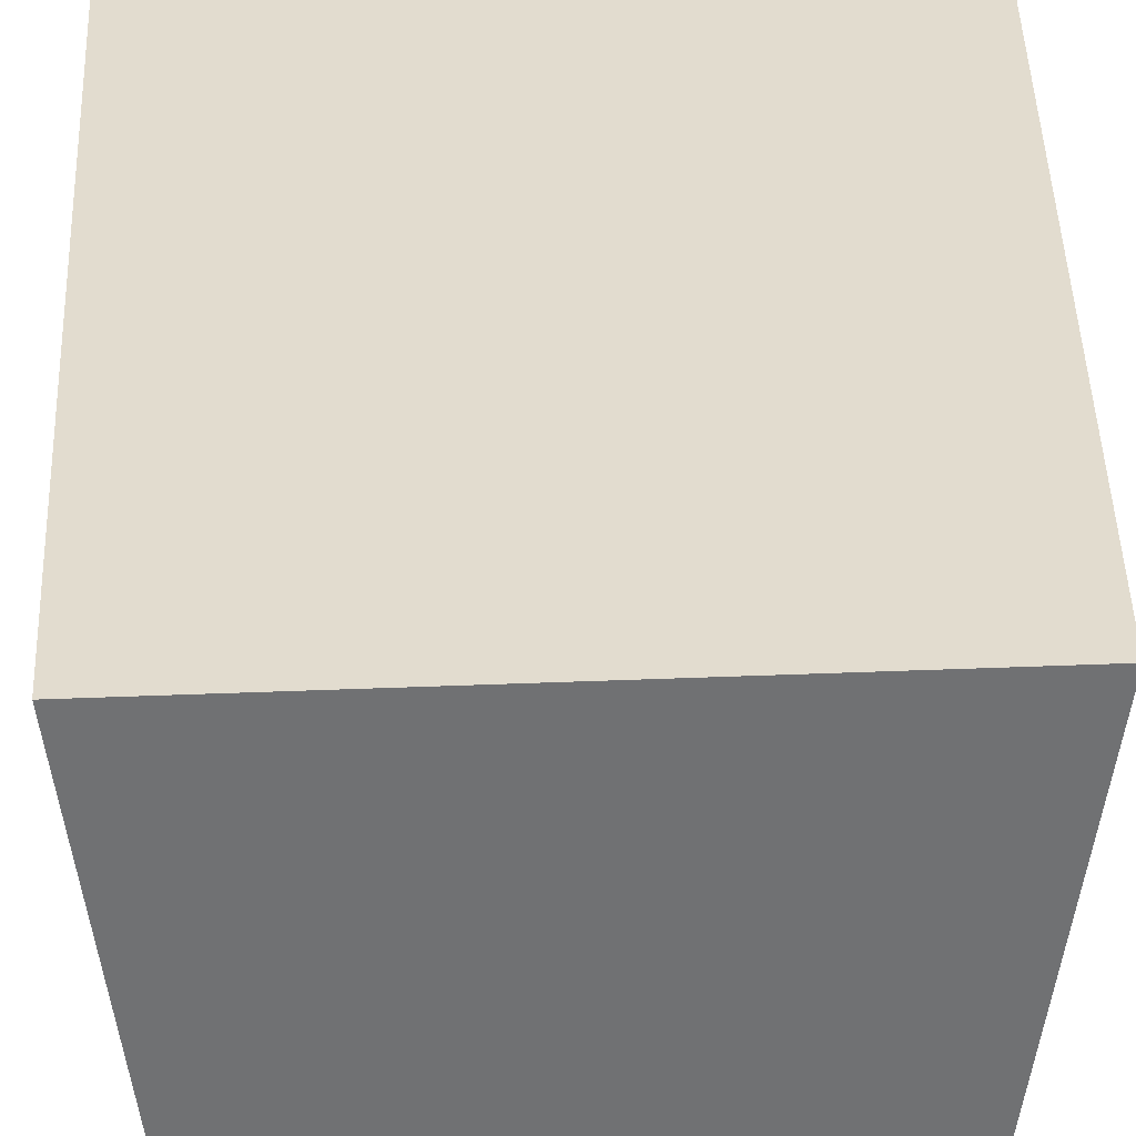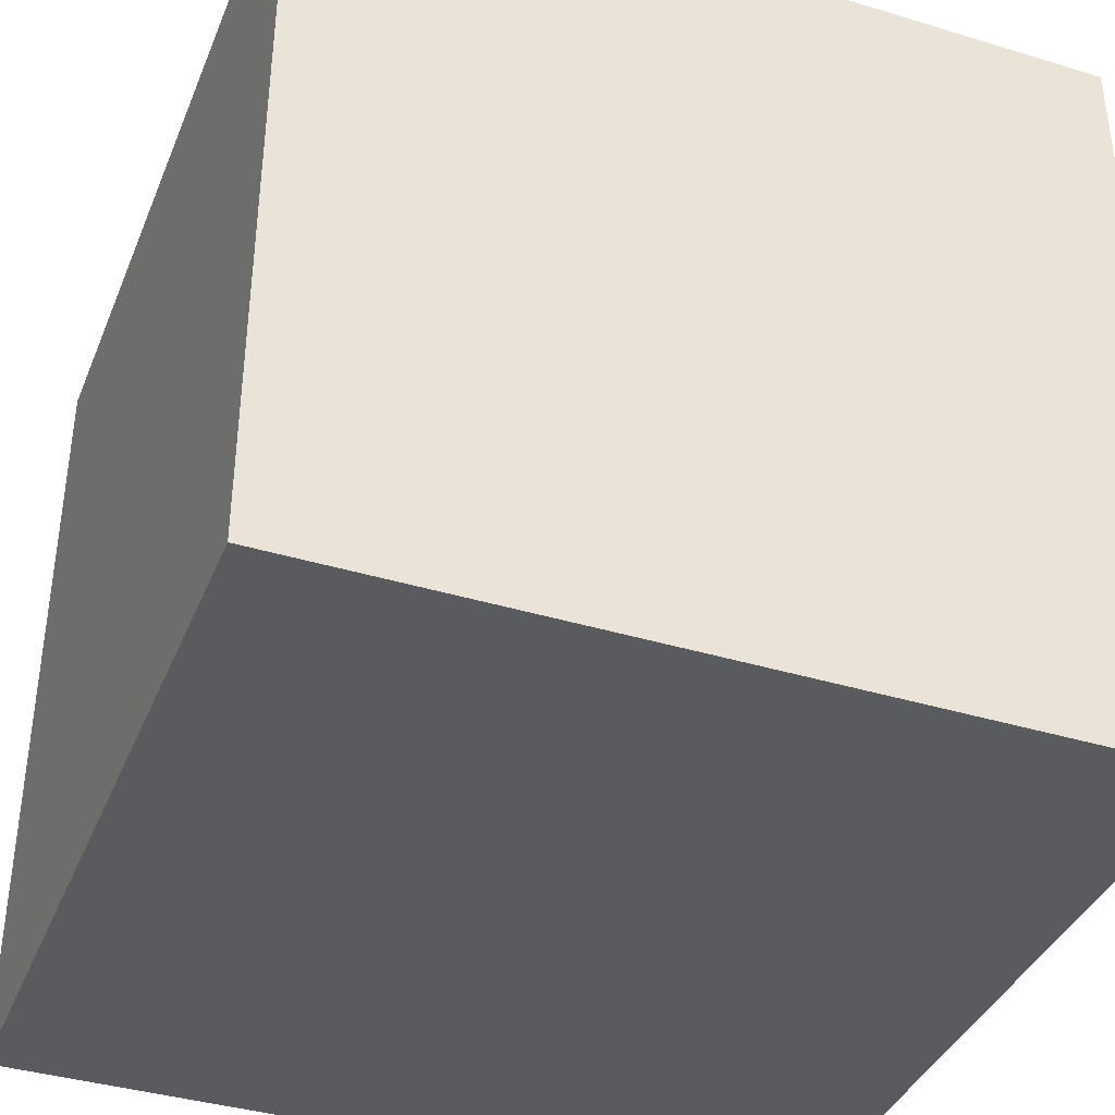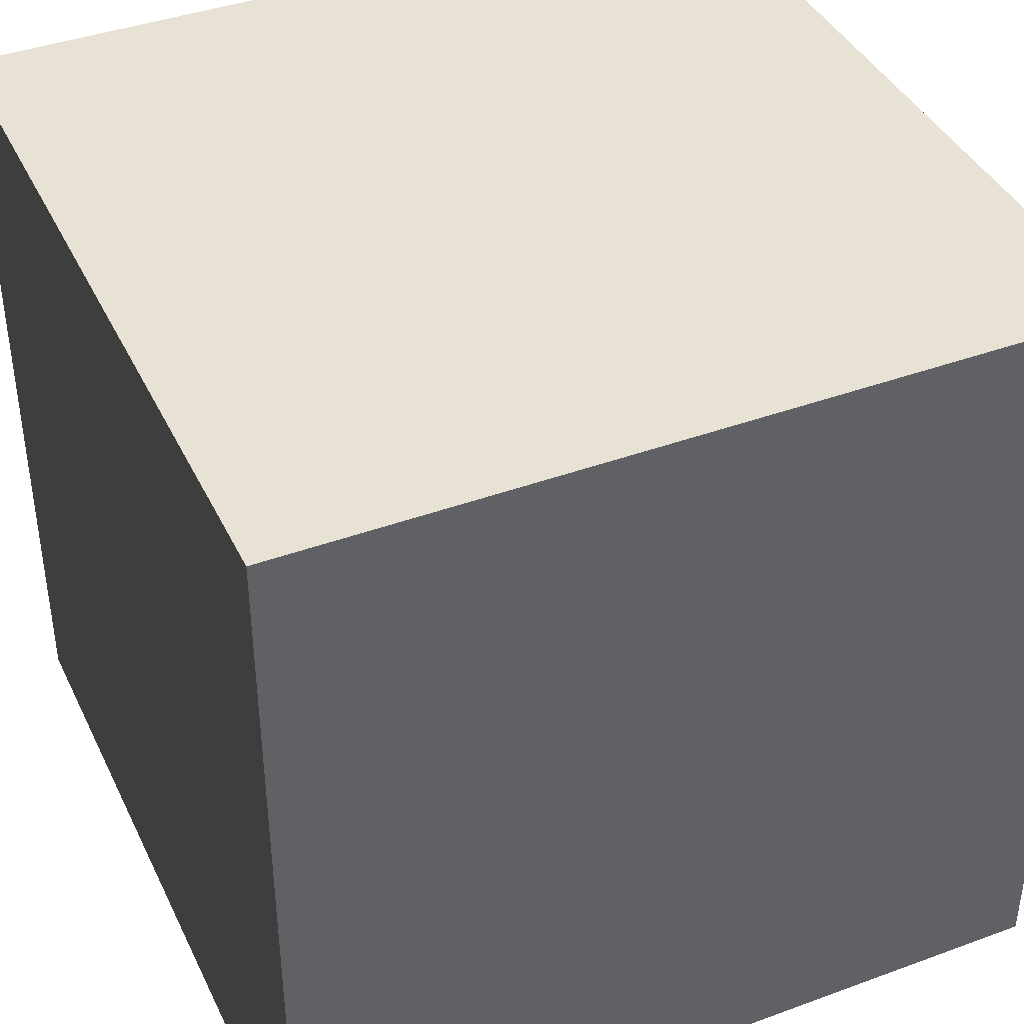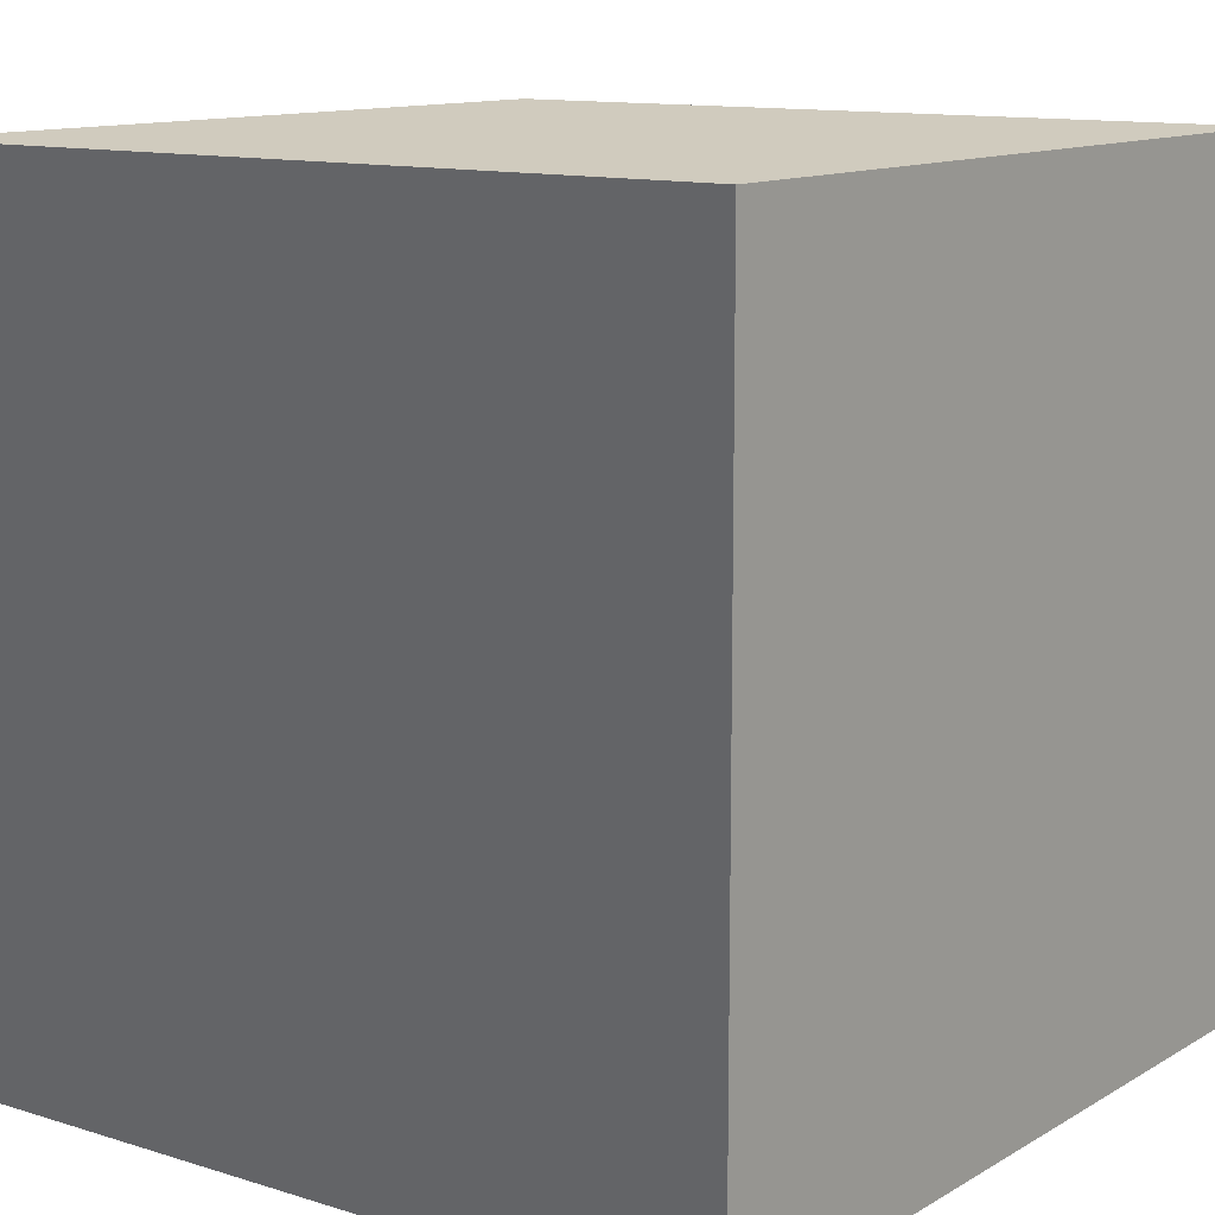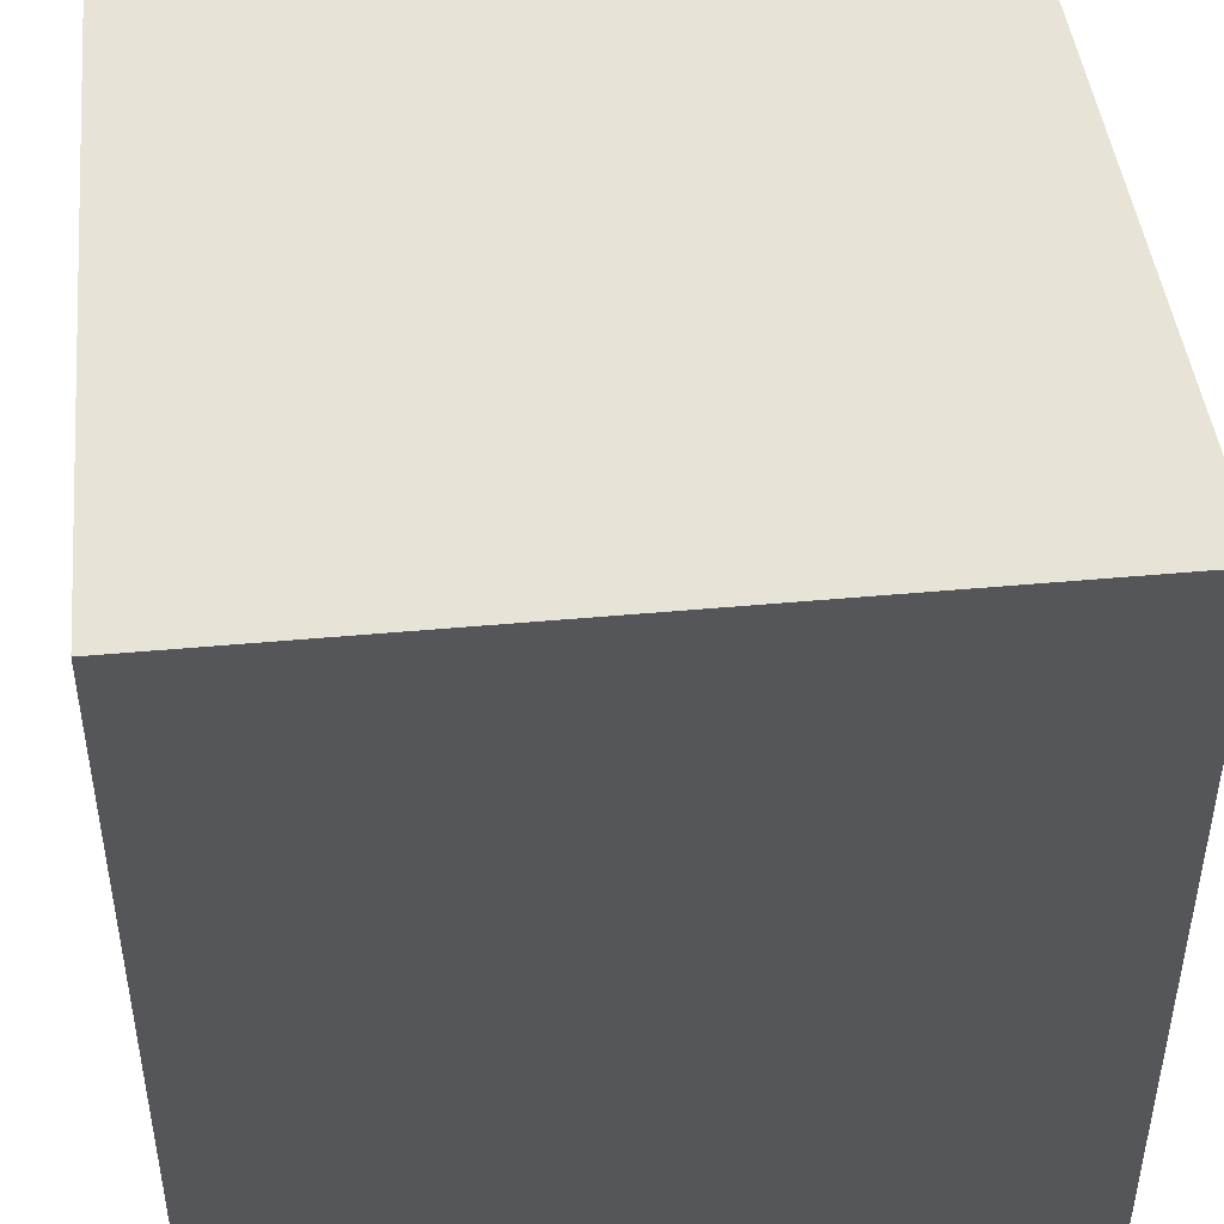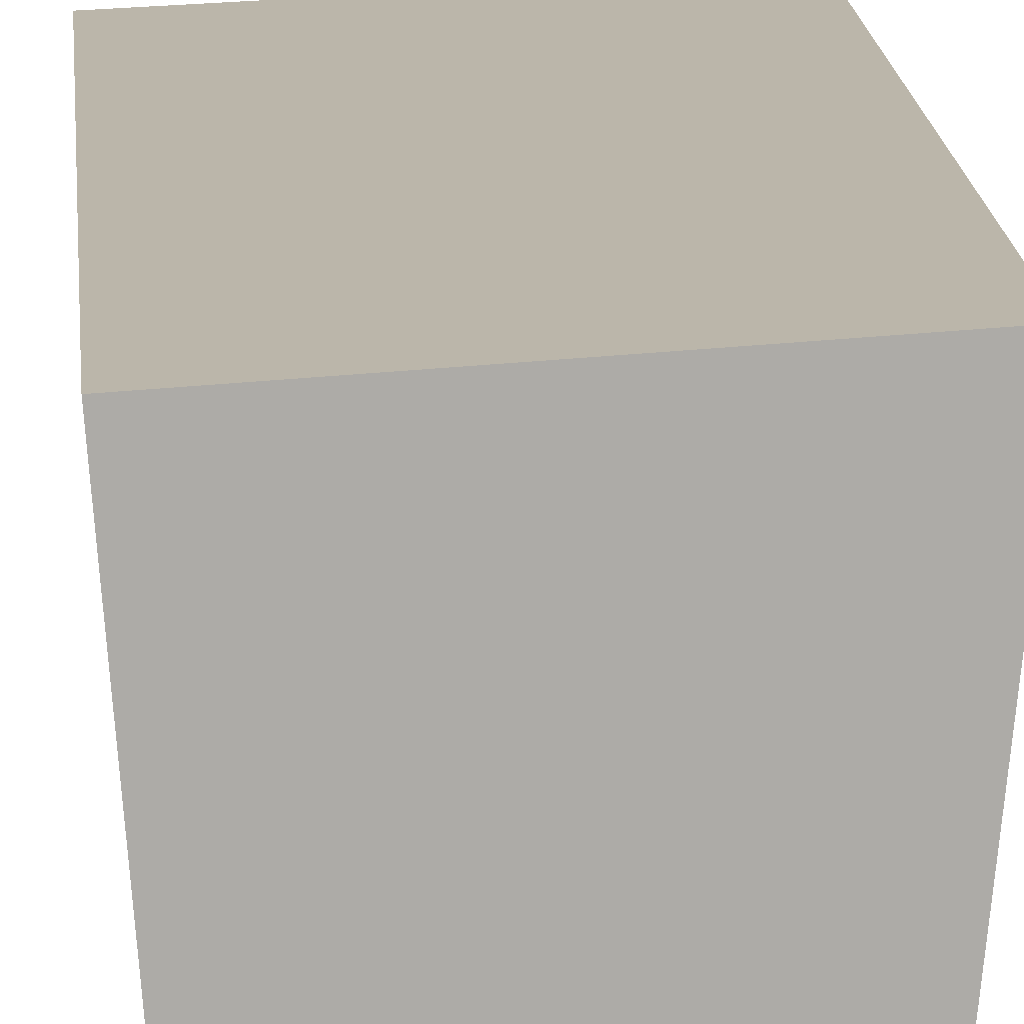
<metadata>
{"format":"obj","ext":"obj","renderer":"f3d","projection":"perspective","resolution":1024,"background":"white","views":[{"elev":53.3,"azim":87.7,"up":"+Z"},{"elev":-38.7,"azim":-20.9,"up":"+Z"},{"elev":40.7,"azim":65.9,"up":"+Y"},{"elev":12.0,"azim":-53.5,"up":"+Z"},{"elev":45.1,"azim":-96.1,"up":"+Z"},{"elev":32.6,"azim":81.6,"up":"+Z"}]}
</metadata>
<code>
v -0.6854 -0.000823 0.6854
v -0.6854 1.37 0.6854
v 0.6854 1.37 0.6854
v 0.6854 -0.000823 0.6854
v -0.6854 1.37 0.6854
v -0.6854 1.37 -0.6854
v 0.6854 1.37 -0.6854
v 0.6854 1.37 0.6854
v -0.6854 1.37 -0.6854
v -0.6854 -0.000823 -0.6854
v 0.6854 -0.000823 -0.6854
v 0.6854 1.37 -0.6854
v -0.6854 -0.000823 -0.6854
v -0.6854 -0.000823 0.6854
v 0.6854 -0.000823 0.6854
v 0.6854 -0.000823 -0.6854
v 0.6854 -0.000823 0.6854
v 0.6854 1.37 0.6854
v 0.6854 1.37 -0.6854
v 0.6854 -0.000823 -0.6854
v -0.6854 -0.000823 -0.6854
v -0.6854 1.37 -0.6854
v -0.6854 1.37 0.6854
v -0.6854 -0.000823 0.6854
g Box2_(1)_1081_128
f 1 3 2
f 1 4 3
f 5 7 6
f 5 8 7
f 9 11 10
f 9 12 11
f 13 15 14
f 13 16 15
f 17 19 18
f 17 20 19
f 21 23 22
f 21 24 23

</code>
